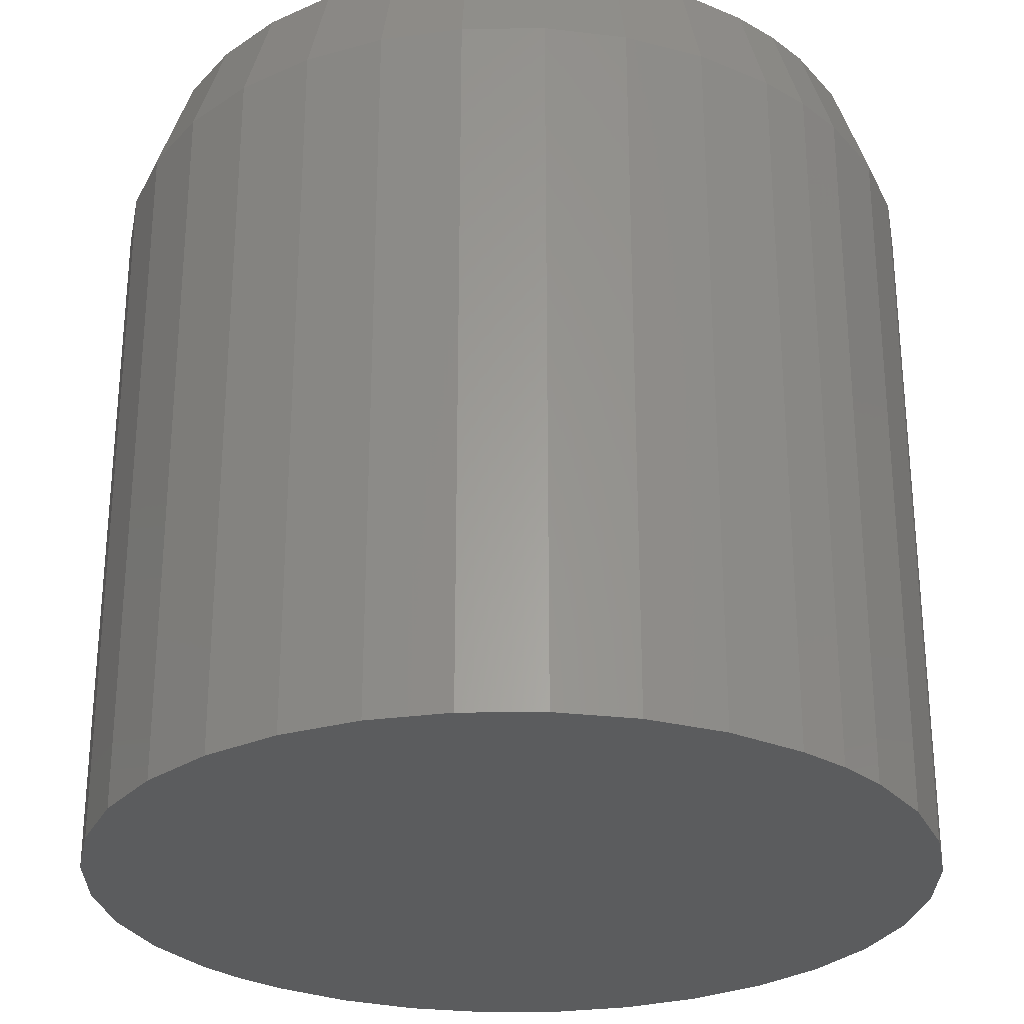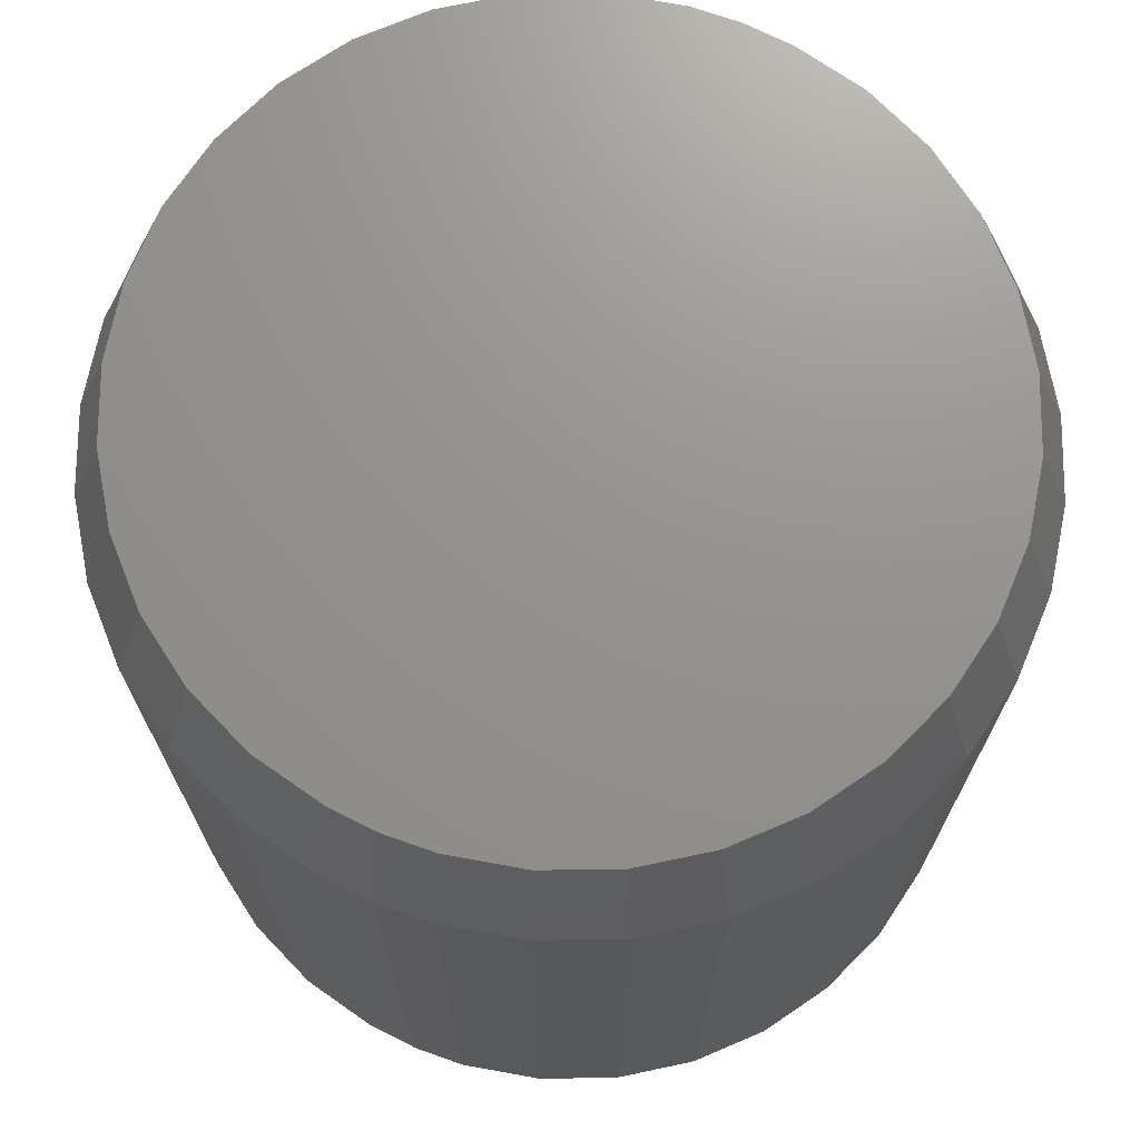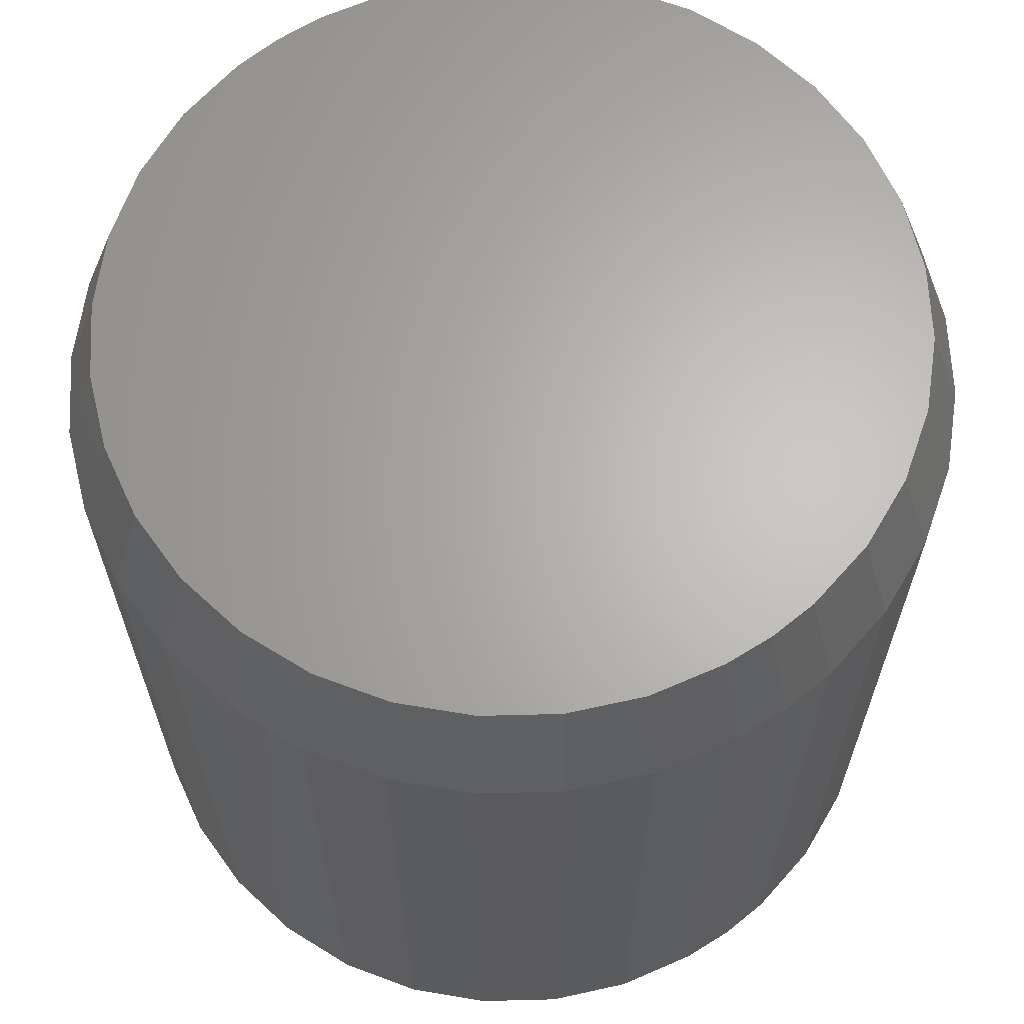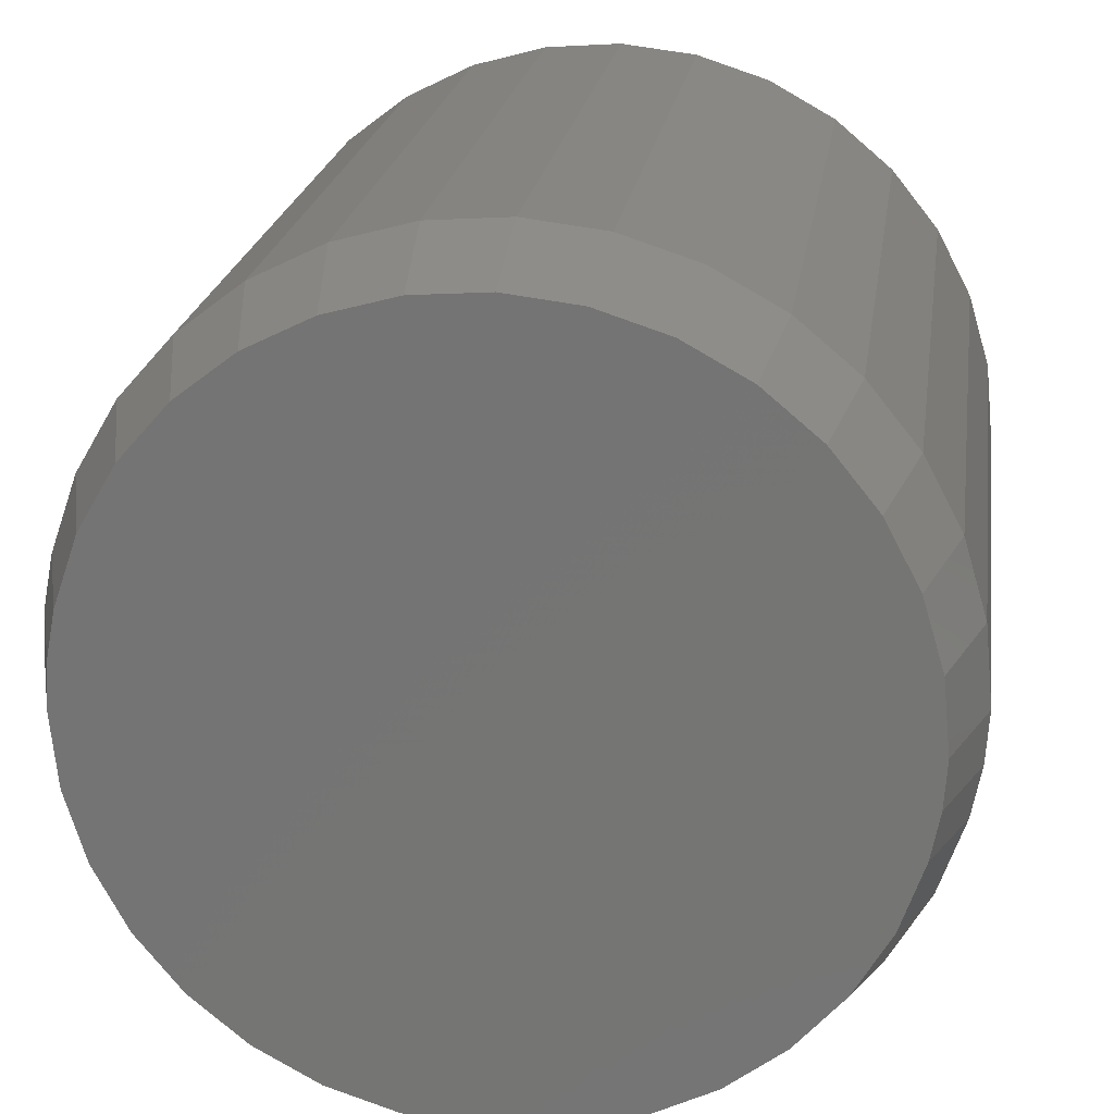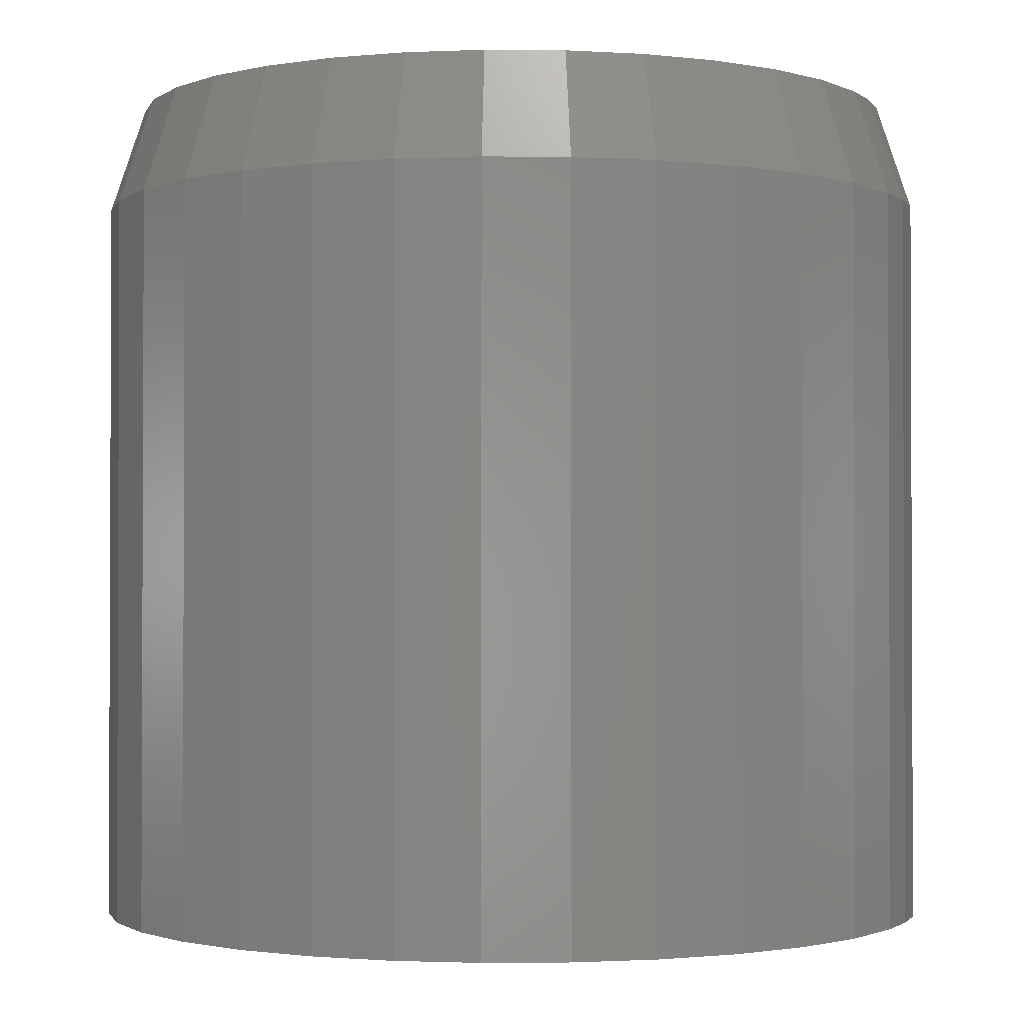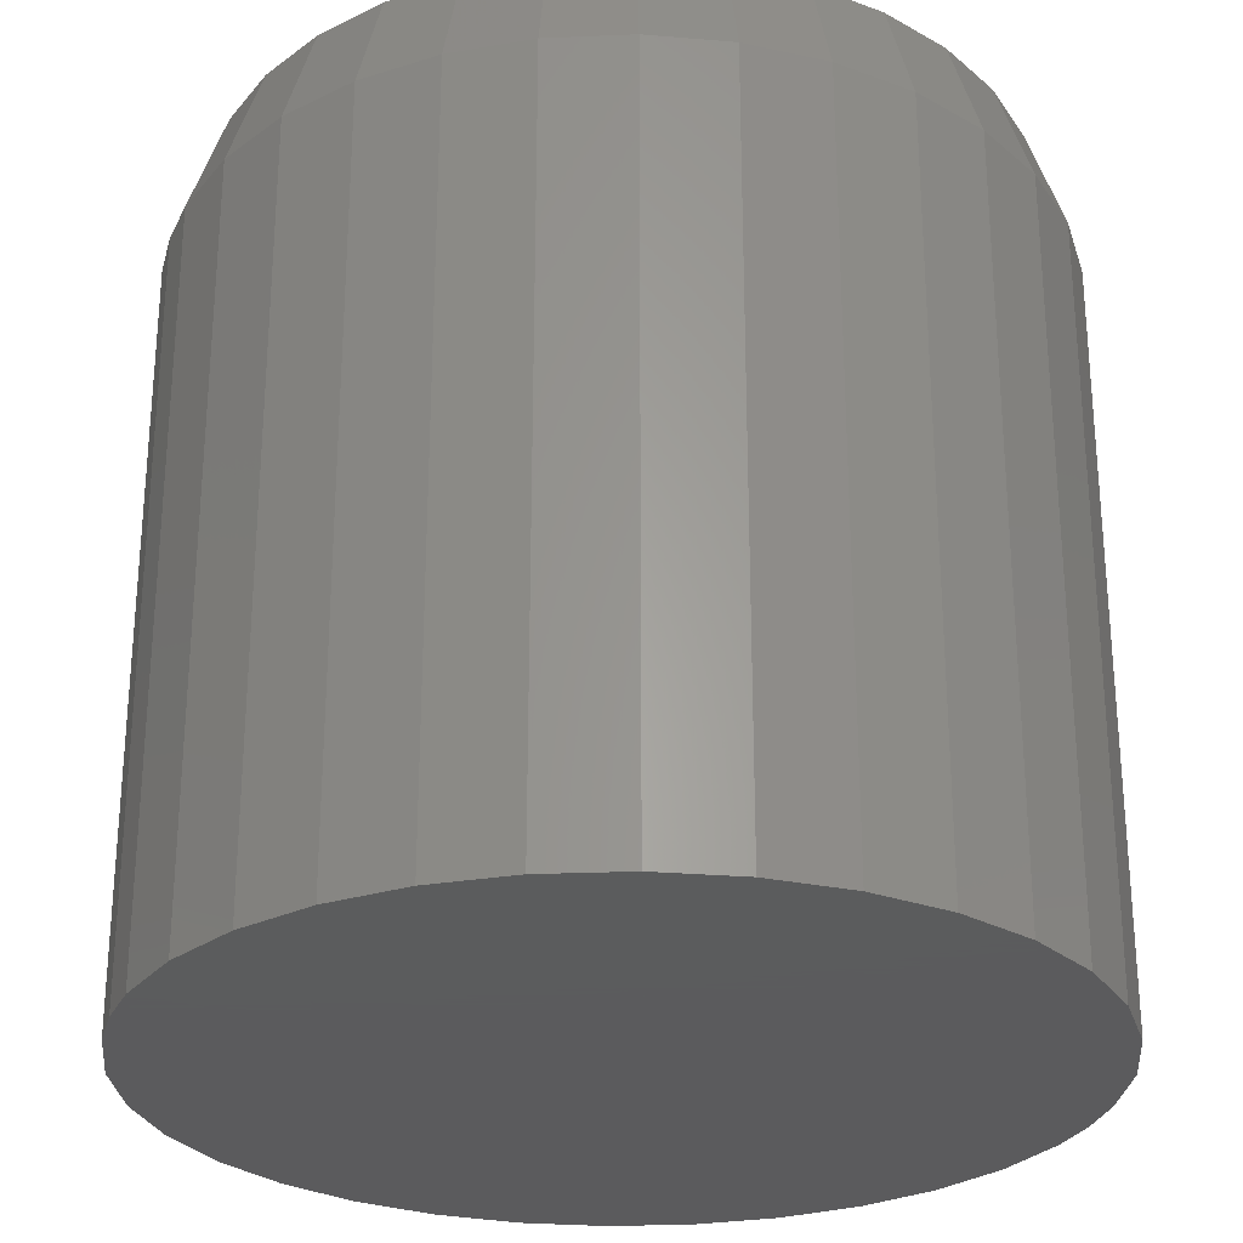
<metadata>
{"format":"stl","ext":"stl","renderer":"f3d","projection":"perspective","resolution":1024,"background":"white","views":[{"elev":-28.0,"azim":-141.6,"up":"+Z"},{"elev":71.5,"azim":-74.2,"up":"+Z"},{"elev":65.1,"azim":47.2,"up":"+Z"},{"elev":21.4,"azim":8.0,"up":"+Y"},{"elev":-1.4,"azim":-166.6,"up":"+Z"},{"elev":-27.4,"azim":-25.3,"up":"+Z"}]}
</metadata>
<code>
# stl→obj: 102 verts, 200 faces
v 0.3722 -0.05021 0
v 0.3722 -0.05021 0.6562
v 0.3482 -0.1194 0
v 0.3482 -0.1194 0.6562
v 0.3113 -0.1827 0
v 0.3113 -0.1827 0.6562
v 0.2629 -0.2376 0
v 0.2629 -0.2376 0.6562
v 0.2048 -0.2823 0
v 0.2048 -0.2823 0.6562
v 0.1392 -0.3149 0
v 0.1392 -0.3149 0.6562
v 0.06861 -0.3343 0
v 0.06861 -0.3343 0.6562
v -0.004433 -0.3398 0
v -0.004433 -0.3398 0.6562
v -0.07716 -0.3311 0
v -0.07716 -0.3311 0.6562
v -0.1469 -0.3086 0
v -0.1469 -0.3086 0.6562
v -0.2109 -0.2731 0
v -0.2109 -0.2731 0.6562
v -0.267 -0.2259 0
v -0.267 -0.2259 0.6562
v -0.3129 -0.1688 0
v -0.3129 -0.1688 0.6562
v -0.347 -0.104 0
v -0.347 -0.104 0.6562
v -0.3679 -0.03384 0
v -0.3679 -0.03384 0.6562
v -0.375 0.03906 0
v -0.375 0.03906 0.6562
v -0.372 0.08671 0
v -0.372 0.08671 0.6562
v -0.363 0.1336 0
v -0.363 0.1336 0.6562
v -0.0542 0.3869 0.75
v 0.07958 0.384 0.75
v 0.01283 0.3919 0.75
v 0.1435 0.3633 0.75
v -0.119 0.3691 0.75
v 0.2023 0.3308 0.75
v -0.1792 0.3391 0.75
v 0.2538 0.2875 0.75
v -0.2324 0.2981 0.75
v 0.2959 0.2351 0.75
v -0.2768 0.2476 0.75
v 0.3272 0.1756 0.75
v -0.3107 0.1895 0.75
v 0.3465 0.1112 0.75
v -0.3327 0.126 0.75
v 0.353 0.04433 0.75
v -0.341 0.08289 0.75
v -0.3438 0.03906 0.75
v 0.3502 0.000497 0.75
v -0.3373 -0.02784 0.75
v 0.3419 -0.04263 0.75
v 0.3199 -0.1061 0.75
v -0.318 -0.09224 0.75
v 0.286 -0.1642 0.75
v -0.2867 -0.1517 0.75
v 0.2416 -0.2147 0.75
v -0.2446 -0.2041 0.75
v 0.1884 -0.2557 0.75
v -0.1931 -0.2474 0.75
v 0.1282 -0.2857 0.75
v -0.1343 -0.28 0.75
v 0.06341 -0.3035 0.75
v -0.07037 -0.3006 0.75
v -0.003623 -0.3086 0.75
v 0.3842 0.04433 0
v 0.3842 0.04433 0.6562
v 0.3812 -0.003321 0
v 0.3812 -0.003321 0.6562
v -0.339 0.2028 0
v -0.339 0.2028 0.6562
v -0.3021 0.266 0
v -0.3021 0.266 0.6562
v -0.2537 0.321 0
v -0.2537 0.321 0.6562
v -0.1956 0.3657 0
v -0.1956 0.3657 0.6562
v -0.13 0.3983 0
v -0.13 0.3983 0.6562
v -0.0594 0.4177 0
v -0.0594 0.4177 0.6562
v 0.01364 0.4232 0
v 0.01364 0.4232 0.6562
v 0.08637 0.4145 0
v 0.08637 0.4145 0.6562
v 0.1561 0.392 0
v 0.1561 0.392 0.6562
v 0.2201 0.3565 0
v 0.2201 0.3565 0.6562
v 0.2762 0.3093 0
v 0.2762 0.3093 0.6562
v 0.3221 0.2522 0
v 0.3221 0.2522 0.6562
v 0.3562 0.1874 0
v 0.3562 0.1874 0.6562
v 0.3771 0.1172 0
v 0.3771 0.1172 0.6562
f 1 2 3
f 3 2 4
f 3 4 5
f 5 4 6
f 5 6 7
f 7 6 8
f 7 8 9
f 9 8 10
f 9 10 11
f 11 10 12
f 11 12 13
f 13 12 14
f 13 14 15
f 15 14 16
f 15 16 17
f 17 16 18
f 17 18 19
f 19 18 20
f 19 20 21
f 21 20 22
f 21 22 23
f 23 22 24
f 23 24 25
f 25 24 26
f 25 26 27
f 27 26 28
f 27 28 29
f 29 28 30
f 29 30 31
f 31 30 32
f 31 32 33
f 33 32 34
f 33 34 35
f 35 34 36
f 37 38 39
f 38 37 40
f 40 37 41
f 40 41 42
f 42 41 43
f 42 43 44
f 44 43 45
f 44 45 46
f 46 45 47
f 46 47 48
f 48 47 49
f 48 49 50
f 50 49 51
f 50 51 52
f 52 51 53
f 52 53 54
f 52 54 55
f 55 54 56
f 55 56 57
f 57 56 58
f 58 56 59
f 58 59 60
f 60 59 61
f 60 61 62
f 62 61 63
f 62 63 64
f 64 63 65
f 64 65 66
f 66 65 67
f 66 67 68
f 68 67 69
f 68 69 70
f 71 72 73
f 73 72 74
f 73 74 1
f 1 74 2
f 35 36 75
f 75 36 76
f 75 76 77
f 77 76 78
f 77 78 79
f 79 78 80
f 79 80 81
f 81 80 82
f 81 82 83
f 83 82 84
f 83 84 85
f 85 84 86
f 85 86 87
f 87 86 88
f 87 88 89
f 89 88 90
f 89 90 91
f 91 90 92
f 91 92 93
f 93 92 94
f 93 94 95
f 95 94 96
f 95 96 97
f 97 96 98
f 97 98 99
f 99 98 100
f 99 100 101
f 101 100 102
f 101 102 71
f 71 102 72
f 52 55 72
f 72 55 74
f 55 57 74
f 74 57 2
f 102 52 72
f 52 102 50
f 50 102 100
f 50 100 48
f 48 100 98
f 48 98 46
f 86 39 88
f 88 39 38
f 88 38 90
f 90 38 40
f 90 40 92
f 92 40 42
f 92 42 94
f 94 42 44
f 94 44 96
f 96 44 46
f 96 46 98
f 39 86 37
f 37 86 84
f 37 84 41
f 41 84 82
f 41 82 43
f 43 82 80
f 43 80 45
f 45 80 78
f 45 78 47
f 47 78 76
f 47 76 49
f 49 76 36
f 49 36 51
f 54 53 32
f 32 53 34
f 53 51 34
f 34 51 36
f 30 54 32
f 54 30 56
f 56 30 28
f 56 28 59
f 59 28 26
f 59 26 61
f 14 70 16
f 16 70 69
f 16 69 18
f 18 69 67
f 18 67 20
f 20 67 65
f 20 65 22
f 22 65 63
f 22 63 24
f 24 63 61
f 24 61 26
f 70 14 68
f 68 14 12
f 68 12 66
f 66 12 10
f 66 10 64
f 64 10 8
f 64 8 62
f 62 8 6
f 62 6 60
f 60 6 4
f 60 4 58
f 58 4 2
f 58 2 57
f 87 89 85
f 31 33 71
f 71 33 35
f 71 35 101
f 101 35 75
f 101 75 99
f 99 75 77
f 99 77 97
f 97 77 79
f 97 79 95
f 95 79 81
f 95 81 93
f 93 81 83
f 93 83 91
f 91 83 85
f 91 85 89
f 1 29 73
f 73 29 31
f 73 31 71
f 15 17 13
f 13 17 19
f 13 19 11
f 11 19 21
f 11 21 9
f 9 21 23
f 9 23 7
f 7 23 25
f 7 25 5
f 5 25 27
f 5 27 3
f 3 27 29
f 3 29 1

</code>
